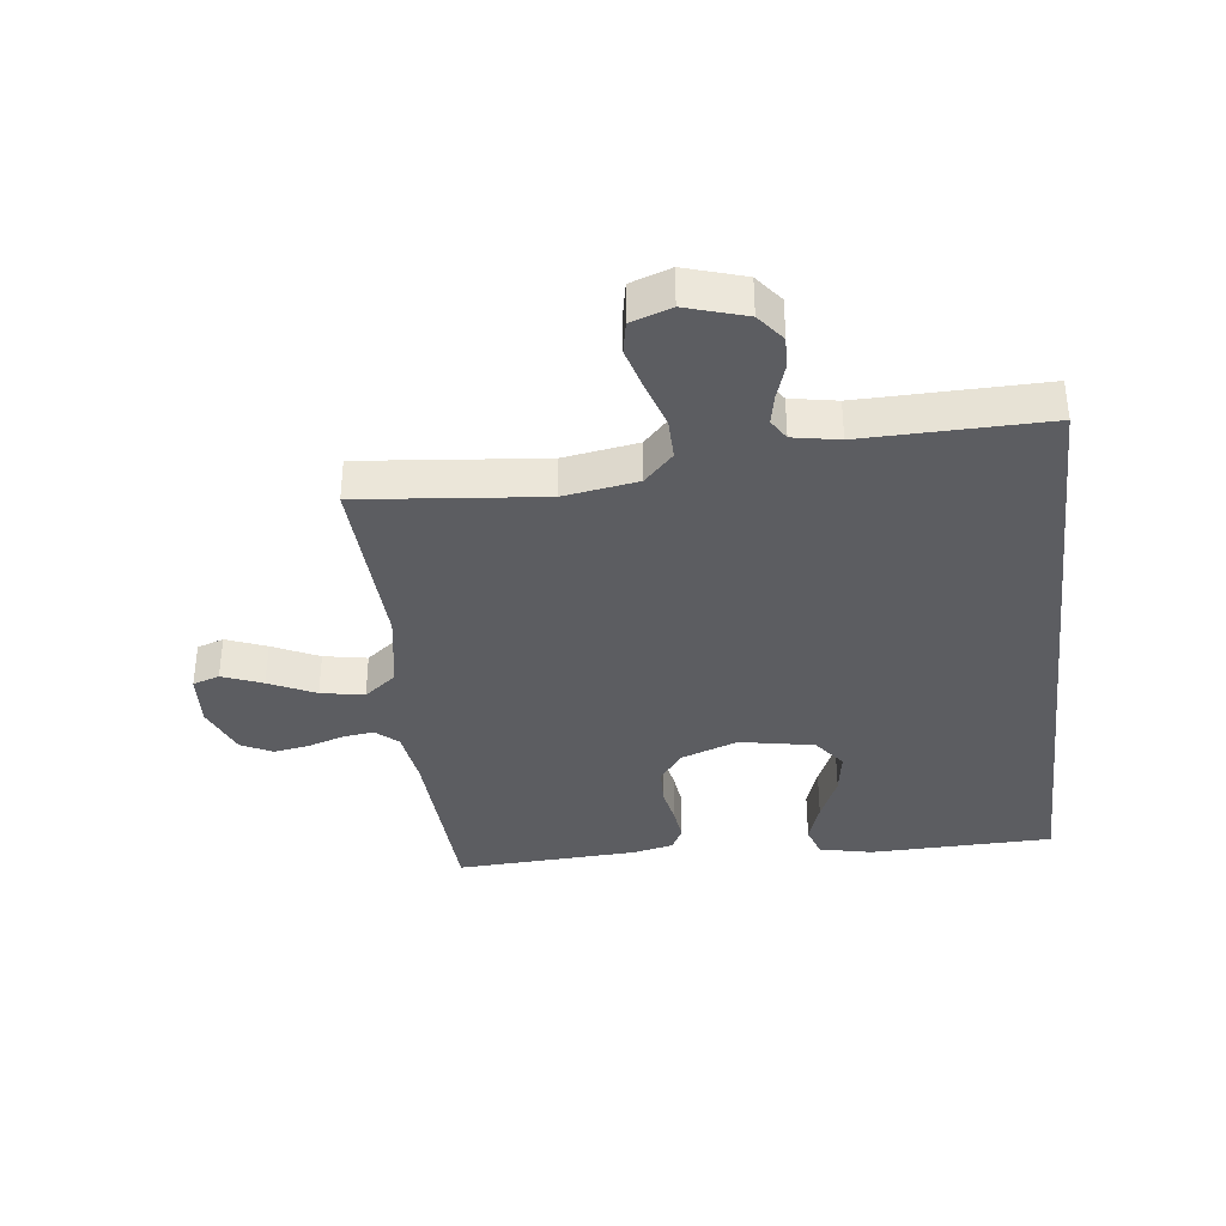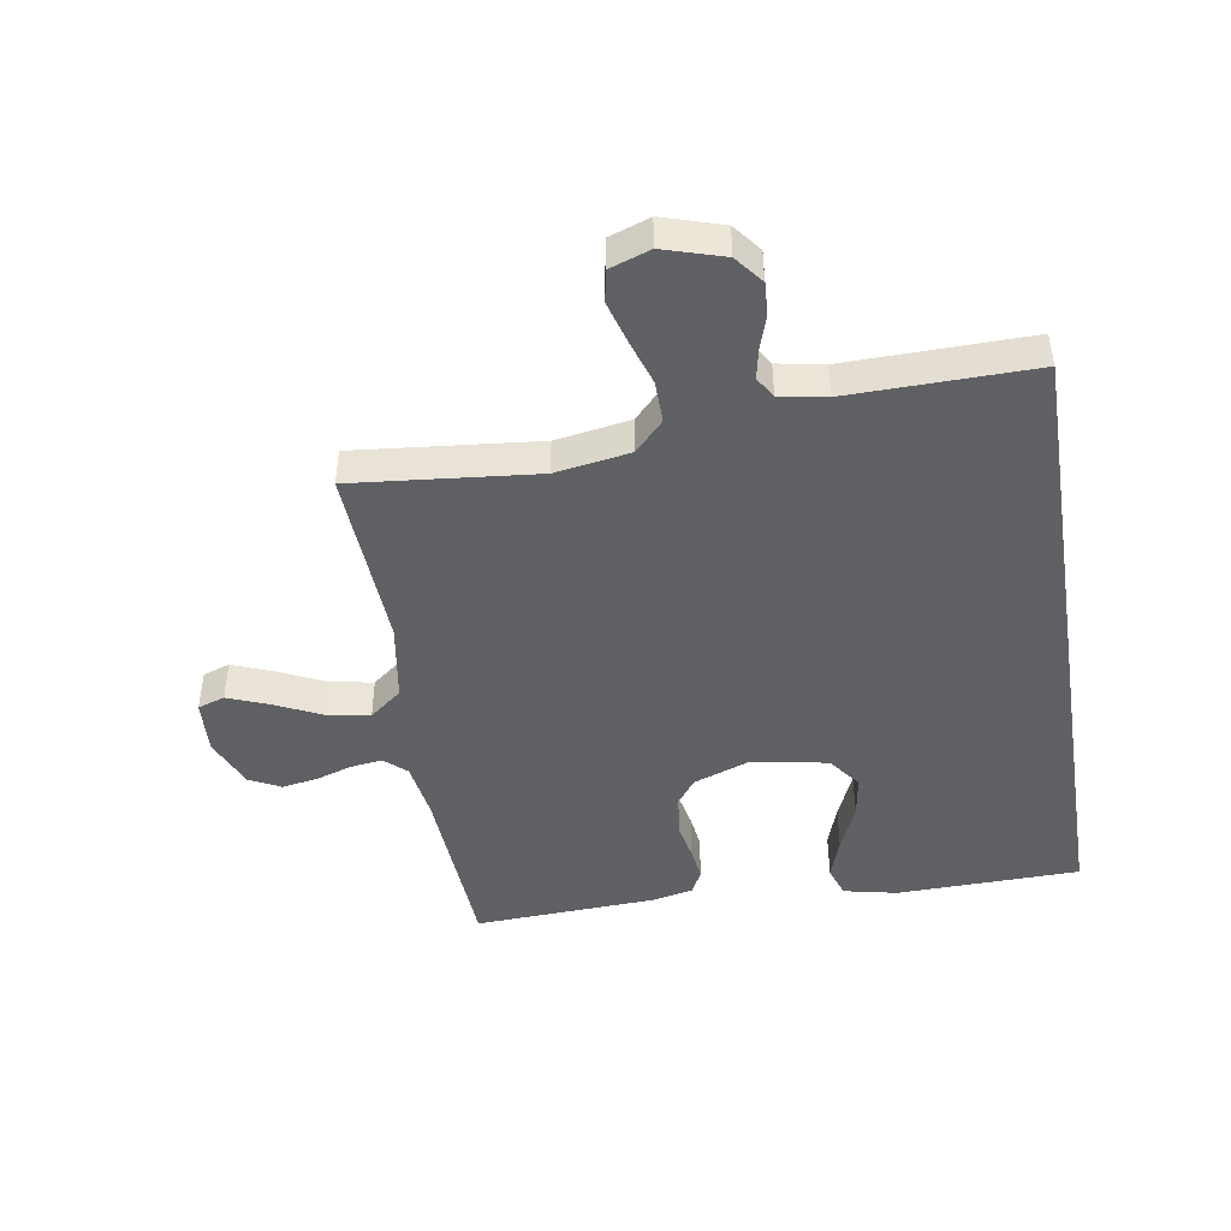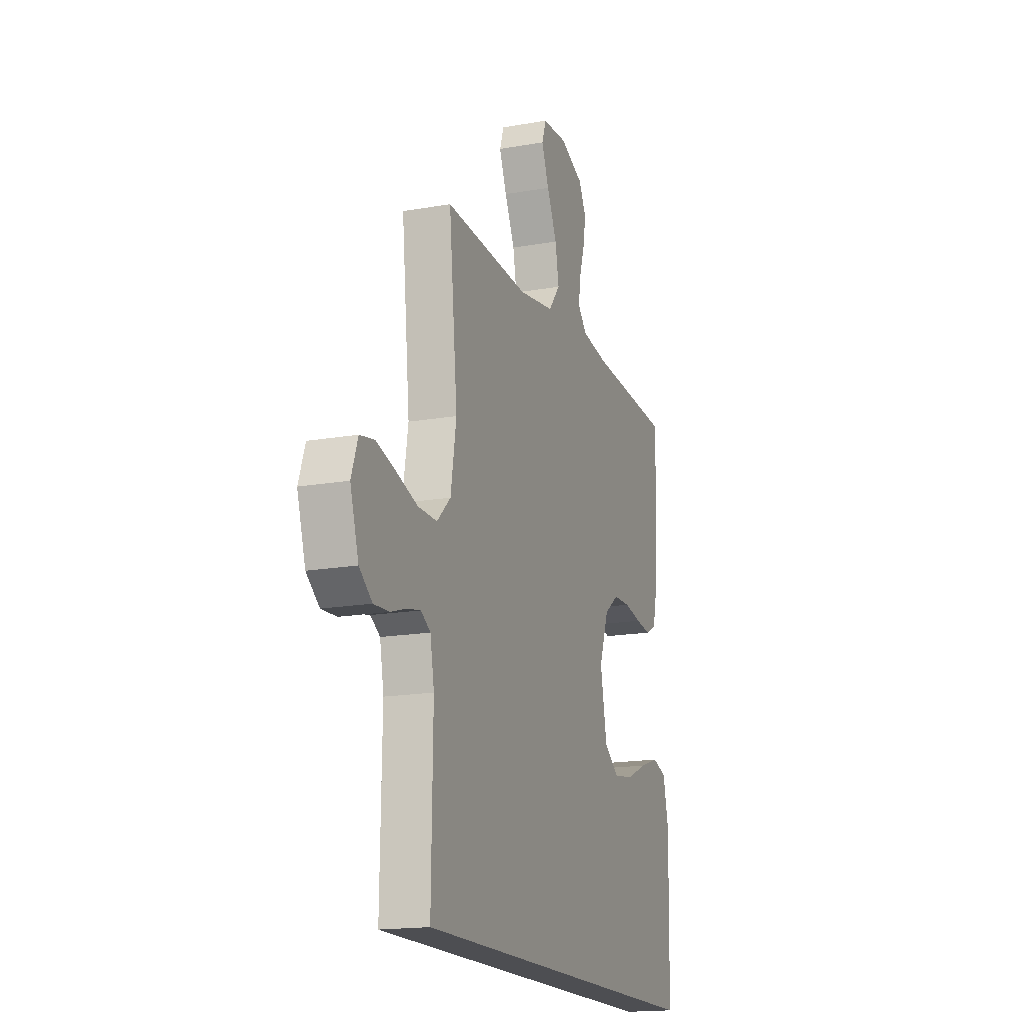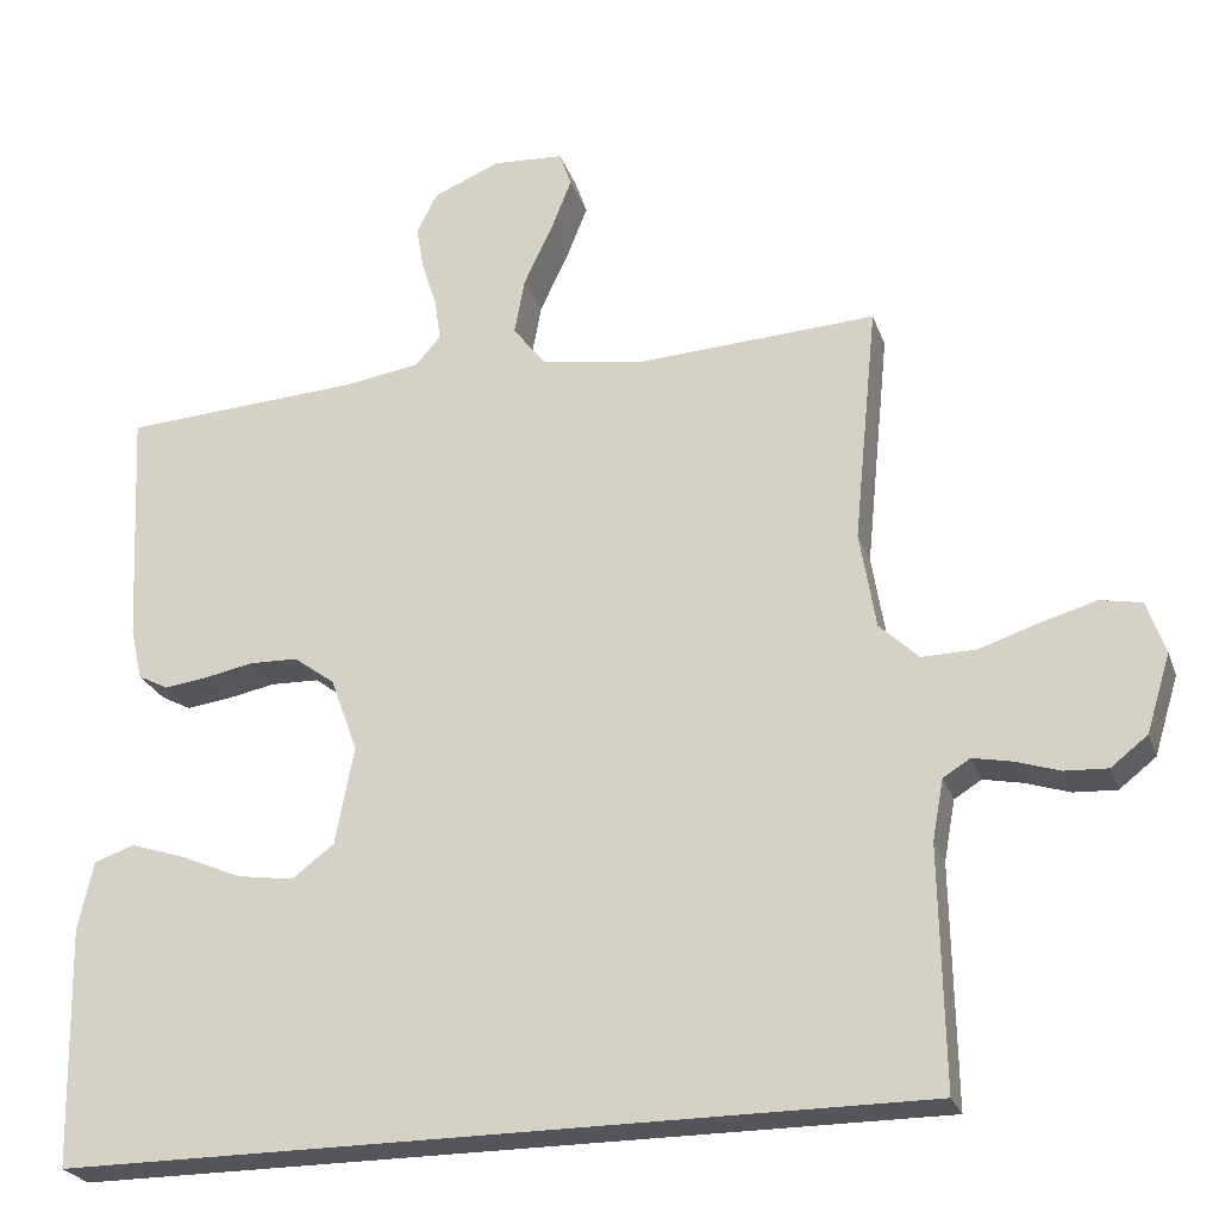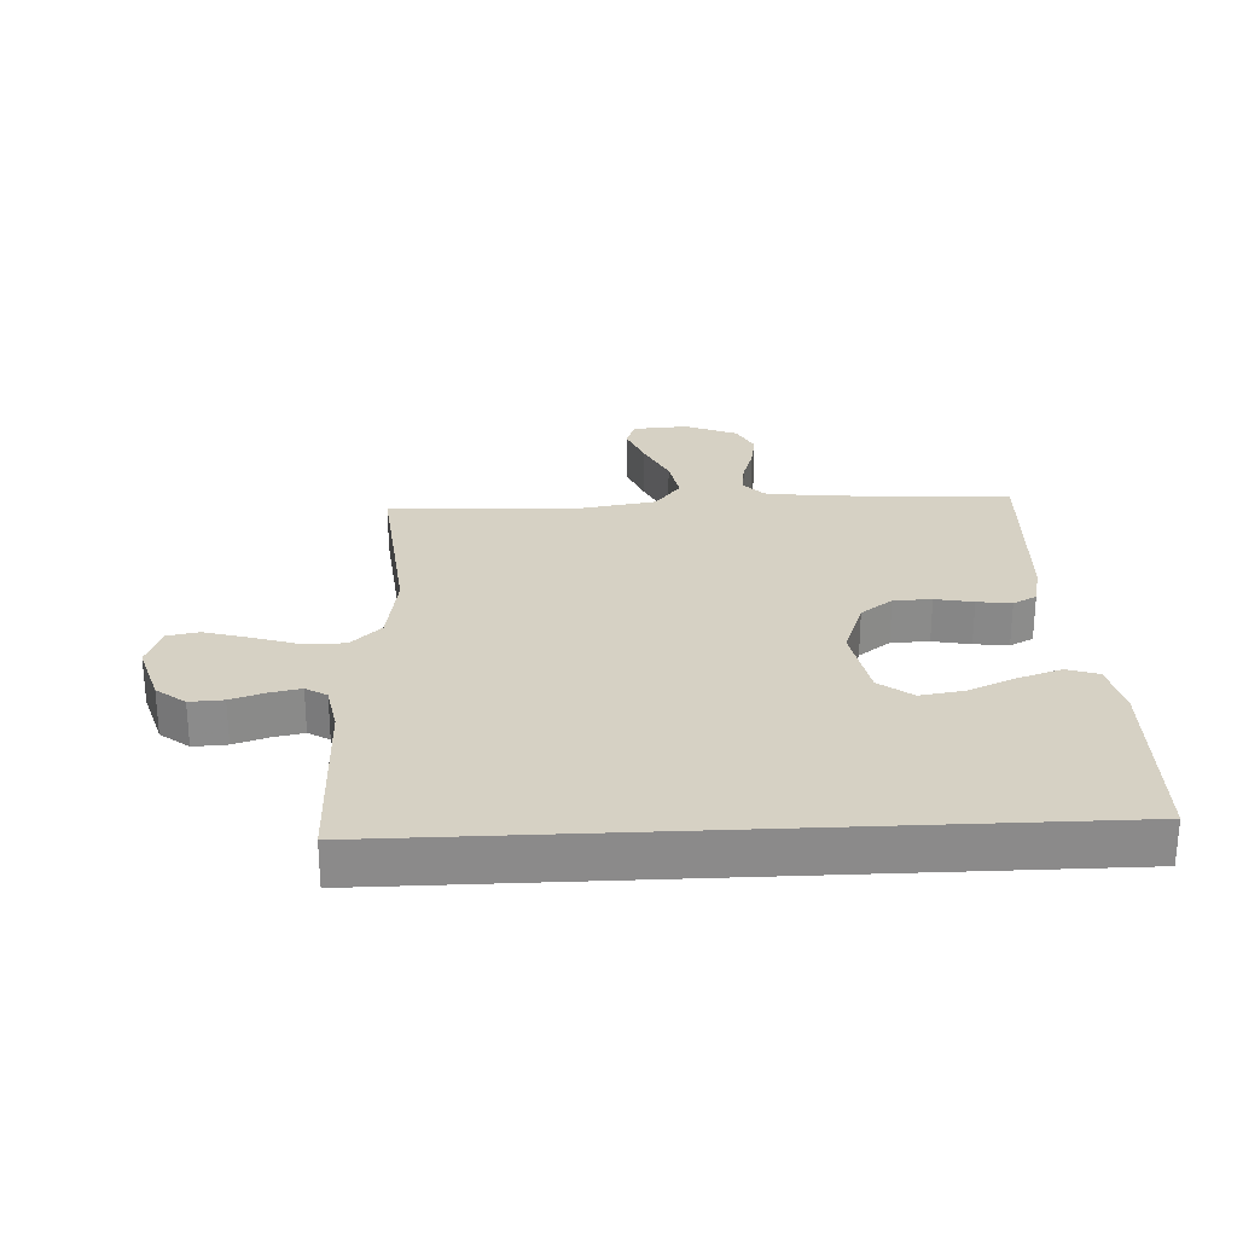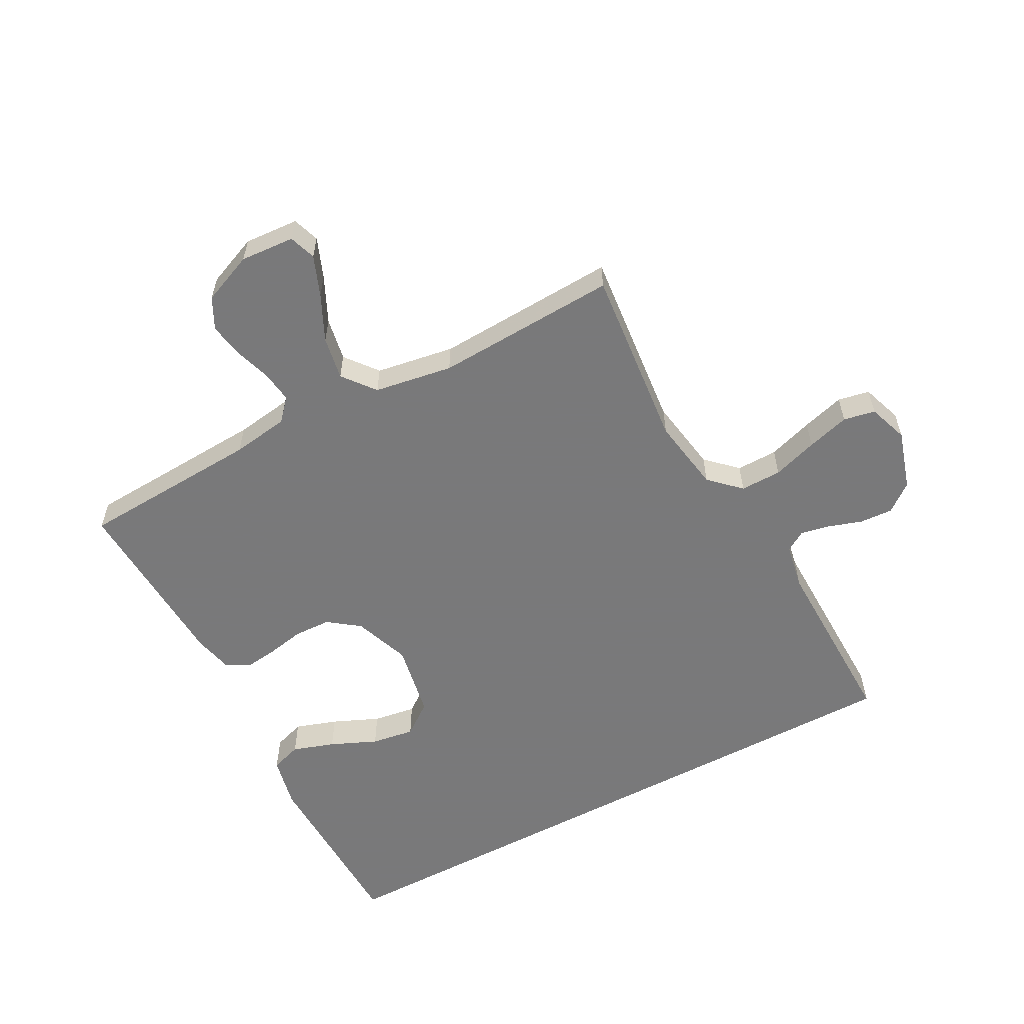
<metadata>
{"format":"obj","ext":"obj","renderer":"f3d","projection":"perspective","resolution":1024,"background":"white","views":[{"elev":-36.7,"azim":96.8,"up":"+Y"},{"elev":-45.3,"azim":99.3,"up":"+Y"},{"elev":-17.1,"azim":109.6,"up":"+Z"},{"elev":-24.9,"azim":16.9,"up":"+Z"},{"elev":26.6,"azim":177.3,"up":"+Y"},{"elev":-57.8,"azim":28.2,"up":"+Y"}]}
</metadata>
<code>
v 0.549 0.07 -0.5
v -0.525 0.07 -0.5
v -0.532 0.07 -0.2
v -0.513 0.07 -0.113
v -0.462 0.07 -0.096
v -0.393 0.07 -0.119
v -0.317 0.07 -0.152
v -0.246 0.07 -0.163
v -0.193 0.07 -0.123
v -0.17 0.07 0
v -0.204 0.07 0.093
v -0.255 0.07 0.131
v -0.316 0.07 0.133
v -0.377 0.07 0.121
v -0.432 0.07 0.114
v -0.47 0.07 0.134
v -0.485 0.07 0.2
v -0.5 0.07 0.5
v -0.2 0.07 0.517
v -0.106 0.07 0.531
v -0.074 0.07 0.567
v -0.081 0.07 0.619
v -0.1 0.07 0.678
v -0.11 0.07 0.736
v -0.084 0.07 0.787
v 0 0.07 0.822
v 0.089 0.07 0.816
v 0.104 0.07 0.772
v 0.078 0.07 0.706
v 0.042 0.07 0.63
v 0.029 0.07 0.559
v 0.071 0.07 0.506
v 0.2 0.07 0.485
v 0.5 0.07 0.5
v 0.47 0.07 0.2
v 0.49 0.07 0.078
v 0.539 0.07 0.031
v 0.607 0.07 0.032
v 0.681 0.07 0.056
v 0.751 0.07 0.076
v 0.803 0.07 0.066
v 0.826 0.07 0
v 0.796 0.07 -0.098
v 0.75 0.07 -0.134
v 0.696 0.07 -0.131
v 0.641 0.07 -0.113
v 0.592 0.07 -0.103
v 0.558 0.07 -0.124
v 0.544 0.07 -0.2
v 0.549 0 -0.5
v -0.525 0 -0.5
v -0.532 0 -0.2
v -0.513 0 -0.113
v -0.462 0 -0.096
v -0.393 0 -0.119
v -0.317 0 -0.152
v -0.246 0 -0.163
v -0.193 0 -0.123
v -0.17 0 0
v -0.204 0 0.093
v -0.255 0 0.131
v -0.316 0 0.133
v -0.377 0 0.121
v -0.432 0 0.114
v -0.47 0 0.134
v -0.485 0 0.2
v -0.5 0 0.5
v -0.2 0 0.517
v -0.106 0 0.531
v -0.074 0 0.567
v -0.081 0 0.619
v -0.1 0 0.678
v -0.11 0 0.736
v -0.084 0 0.787
v 0 0 0.822
v 0.089 0 0.816
v 0.104 0 0.772
v 0.078 0 0.706
v 0.042 0 0.63
v 0.029 0 0.559
v 0.071 0 0.506
v 0.2 0 0.485
v 0.5 0 0.5
v 0.47 0 0.2
v 0.49 0 0.078
v 0.539 0 0.031
v 0.607 0 0.032
v 0.681 0 0.056
v 0.751 0 0.076
v 0.803 0 0.066
v 0.826 0 0
v 0.796 0 -0.098
v 0.75 0 -0.134
v 0.696 0 -0.131
v 0.641 0 -0.113
v 0.592 0 -0.103
v 0.558 0 -0.124
v 0.544 0 -0.2
f 44 45 46
f 43 44 46
f 42 43 46
f 41 42 46
f 40 41 46
f 39 40 46
f 38 39 46
f 37 38 46 47
f 36 37 47 48
f 33 34 35
f 32 33 35 36
f 28 29 30
f 27 28 30
f 26 27 30
f 25 26 30
f 24 25 30
f 23 24 30
f 22 23 30
f 21 22 30 31
f 20 21 31 32
f 17 18 19
f 16 17 19
f 15 16 19
f 14 15 19
f 13 14 19
f 19 20 32
f 13 19 32
f 12 13 32
f 5 6 7
f 4 5 7
f 3 4 7
f 2 3 7
f 2 7 8
f 2 8 9
f 1 2 9
f 49 1 9
f 36 48 49
f 32 36 49
f 12 32 49
f 11 12 49
f 10 11 49
f 9 10 49
f 95 94 93
f 95 93 92
f 95 92 91
f 95 91 90
f 95 90 89
f 95 89 88
f 95 88 87
f 96 95 87 86
f 97 96 86 85
f 84 83 82
f 85 84 82 81
f 79 78 77
f 79 77 76
f 79 76 75
f 79 75 74
f 79 74 73
f 79 73 72
f 79 72 71
f 80 79 71 70
f 81 80 70 69
f 68 67 66
f 68 66 65
f 68 65 64
f 68 64 63
f 68 63 62
f 81 69 68
f 81 68 62
f 81 62 61
f 56 55 54
f 56 54 53
f 56 53 52
f 56 52 51
f 57 56 51
f 58 57 51
f 58 51 50
f 58 50 98
f 98 97 85
f 98 85 81
f 98 81 61
f 98 61 60
f 98 60 59
f 98 59 58
f 1 50 51 2
f 2 51 52 3
f 3 52 53 4
f 4 53 54 5
f 5 54 55 6
f 6 55 56 7
f 7 56 57 8
f 8 57 58 9
f 9 58 59 10
f 10 59 60 11
f 11 60 61 12
f 12 61 62 13
f 13 62 63 14
f 14 63 64 15
f 15 64 65 16
f 16 65 66 17
f 17 66 67 18
f 18 67 68 19
f 19 68 69 20
f 20 69 70 21
f 21 70 71 22
f 22 71 72 23
f 23 72 73 24
f 24 73 74 25
f 25 74 75 26
f 26 75 76 27
f 27 76 77 28
f 28 77 78 29
f 29 78 79 30
f 30 79 80 31
f 31 80 81 32
f 32 81 82 33
f 33 82 83 34
f 34 83 84 35
f 35 84 85 36
f 36 85 86 37
f 37 86 87 38
f 38 87 88 39
f 39 88 89 40
f 40 89 90 41
f 41 90 91 42
f 42 91 92 43
f 43 92 93 44
f 44 93 94 45
f 45 94 95 46
f 46 95 96 47
f 47 96 97 48
f 48 97 98 49
f 49 98 50 1

</code>
